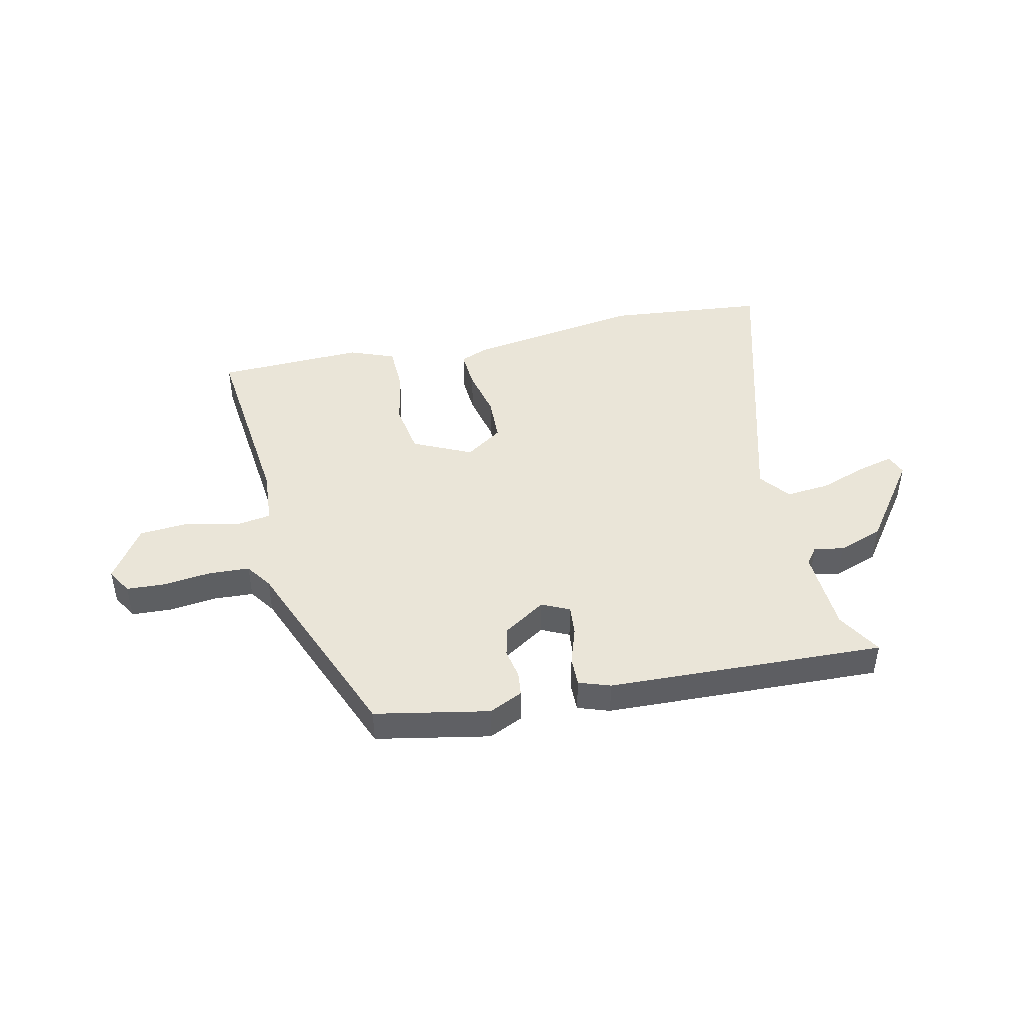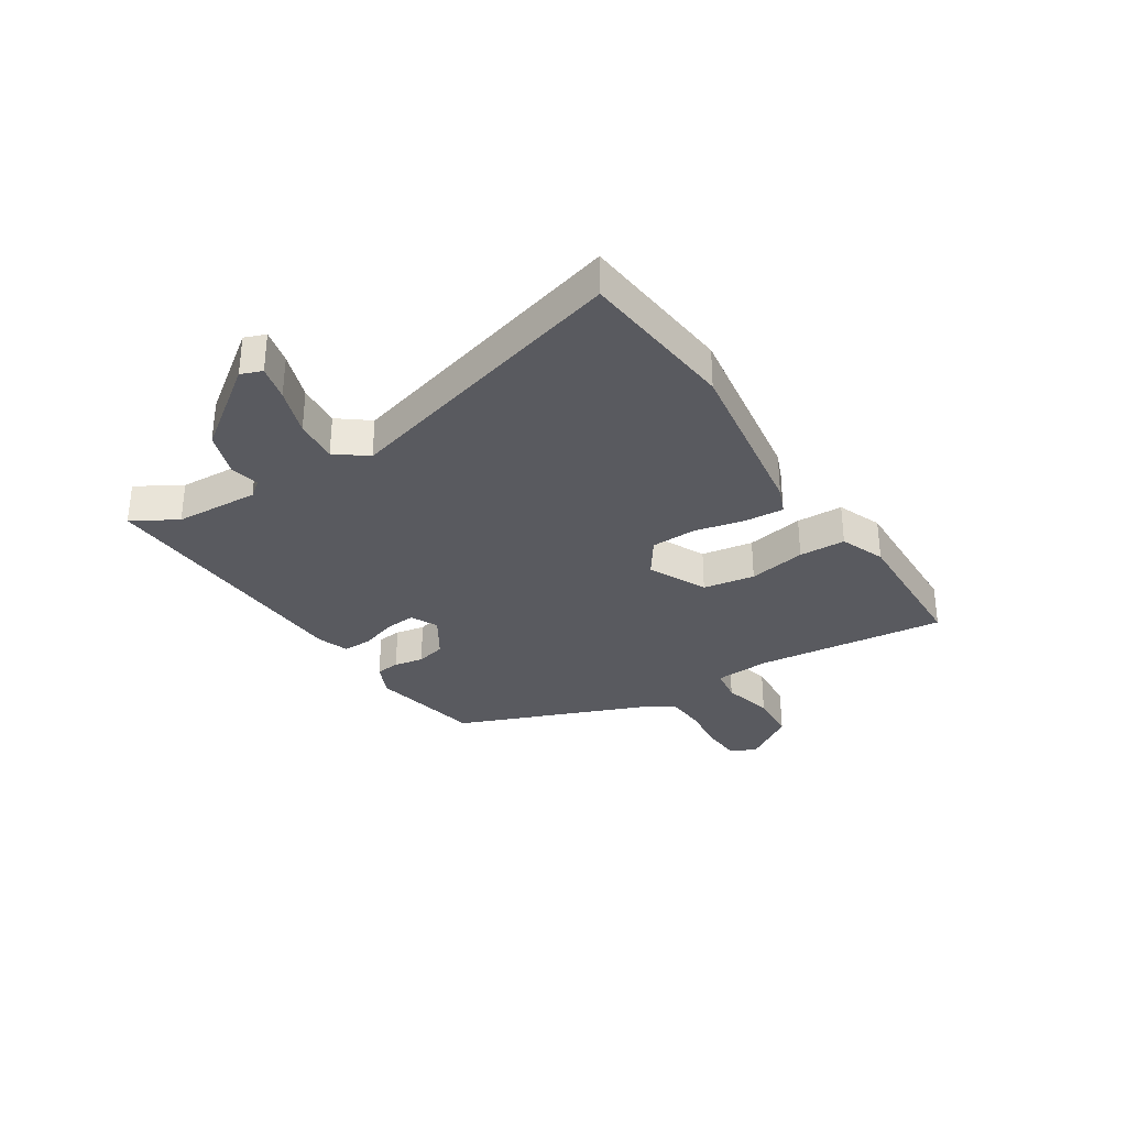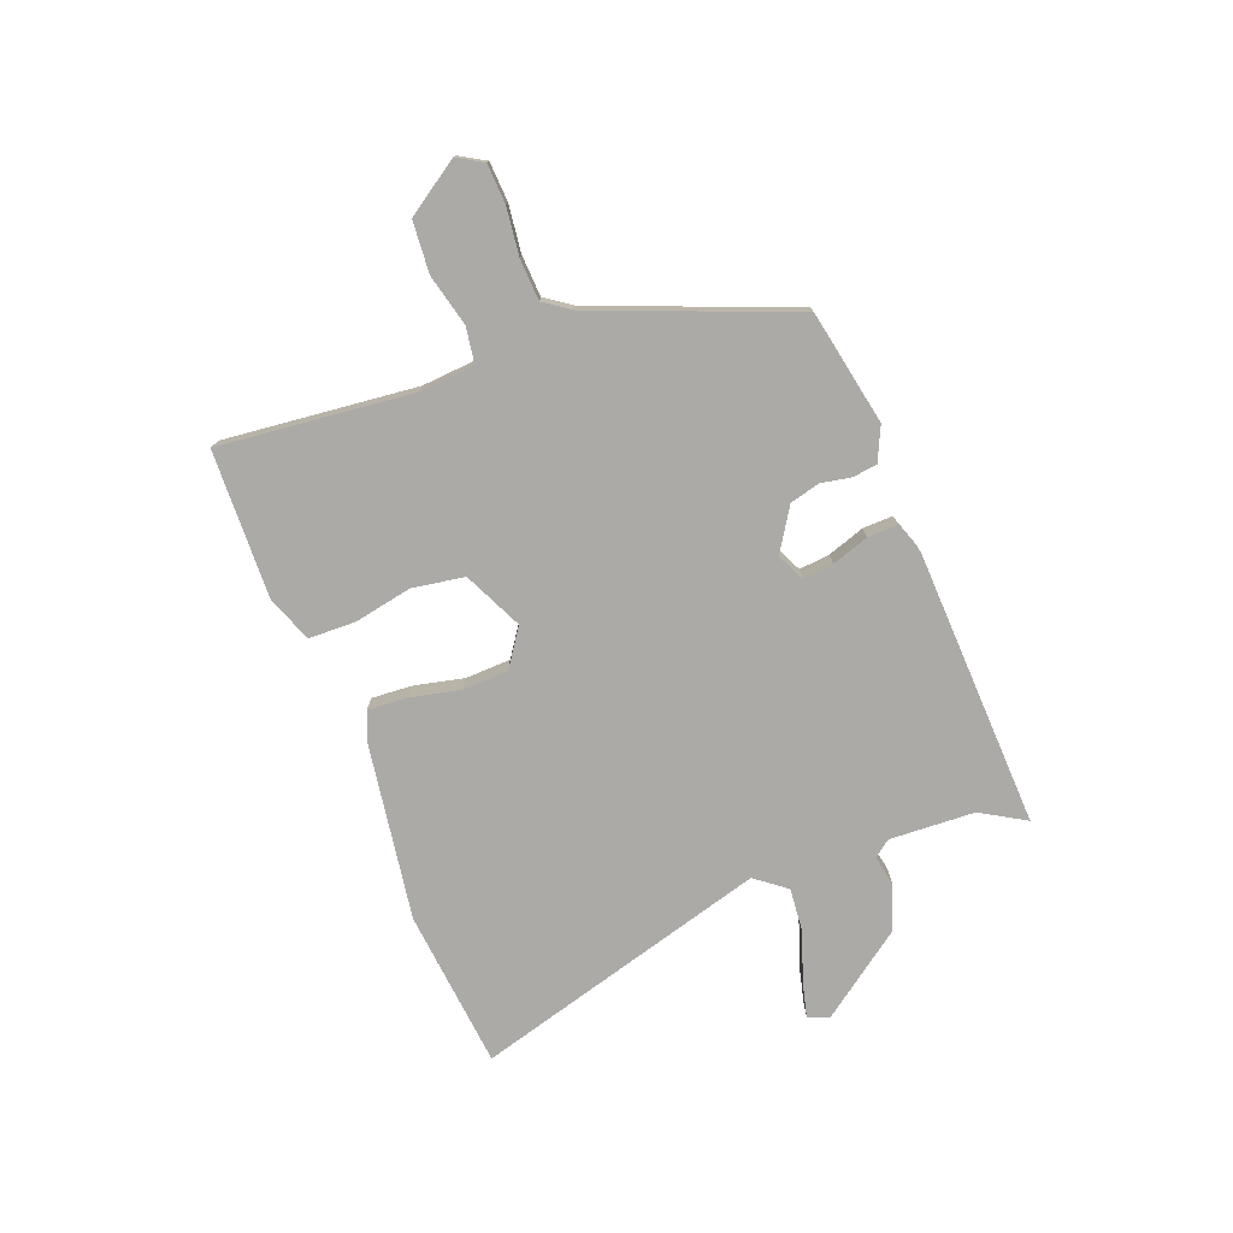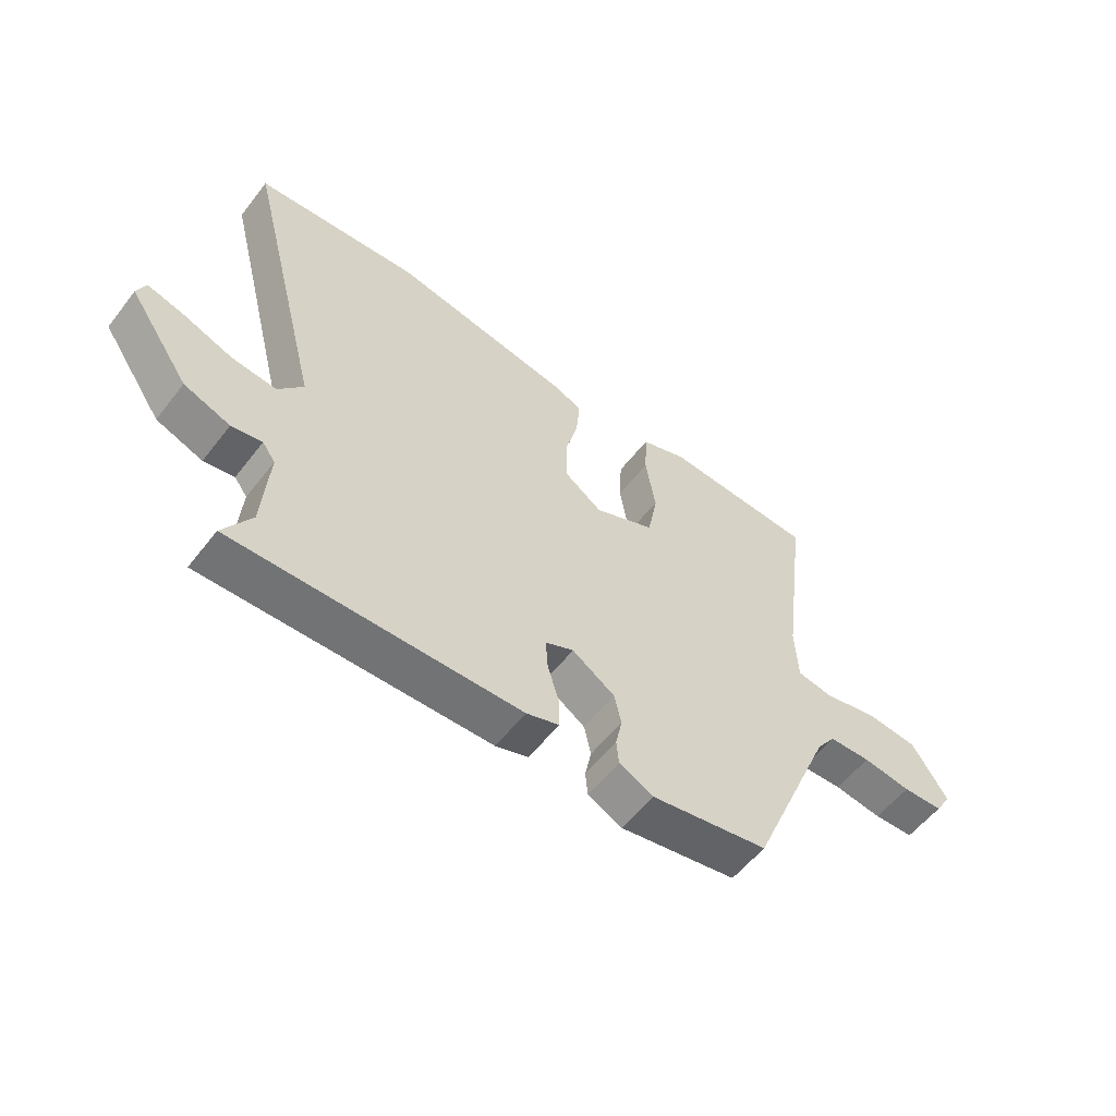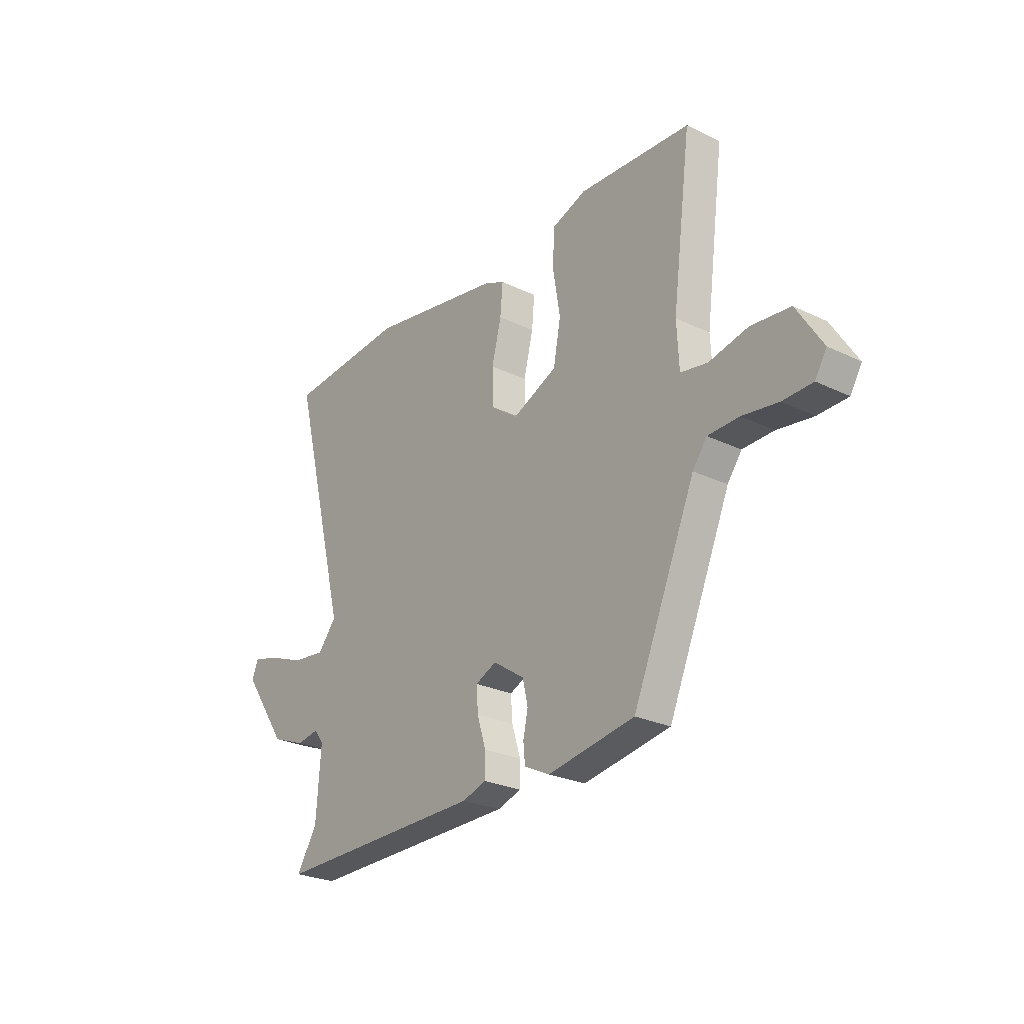
<metadata>
{"format":"obj","ext":"obj","renderer":"f3d","projection":"perspective","resolution":1024,"background":"white","views":[{"elev":45.0,"azim":168.8,"up":"+Y"},{"elev":-31.9,"azim":-55.8,"up":"+Y"},{"elev":-76.1,"azim":112.5,"up":"+Y"},{"elev":-56.3,"azim":-37.3,"up":"+Z"},{"elev":-25.9,"azim":52.5,"up":"+Z"}]}
</metadata>
<code>
v -0.572 0.07 -0.49
v -0.524 0.07 -0.413
v -0.513 0.07 -0.264
v -0.535 0.07 -0.234
v -0.587 0.07 -0.243
v -0.666 0.07 -0.213
v -0.77 0.07 -0.063
v -0.755 0.07 -0.026
v -0.693 0.07 -0.043
v -0.609 0.07 -0.075
v -0.532 0.07 -0.084
v -0.489 0.07 -0.031
v -0.622 0.07 0.491
v -0.342 0.07 0.512
v -0.032 0.07 0.457
v 0.016 0.07 0.436
v 0.01 0.07 0.367
v -0.012 0.07 0.279
v -0.011 0.07 0.199
v 0.053 0.07 0.153
v 0.157 0.07 0.199
v 0.174 0.07 0.29
v 0.157 0.07 0.392
v 0.161 0.07 0.474
v 0.241 0.07 0.503
v 0.501 0.07 0.488
v 0.457 0.07 0.151
v 0.462 0.07 0.053
v 0.524 0.07 0.042
v 0.615 0.07 0.062
v 0.705 0.07 0.053
v 0.765 0.07 -0.042
v 0.738 0.07 -0.086
v 0.669 0.07 -0.088
v 0.586 0.07 -0.076
v 0.514 0.07 -0.078
v 0.481 0.07 -0.123
v 0.336 0.07 -0.464
v 0.135 0.07 -0.498
v 0.076 0.07 -0.469
v 0.072 0.07 -0.426
v 0.083 0.07 -0.374
v 0.071 0.07 -0.321
v -0.002 0.07 -0.272
v -0.051 0.07 -0.294
v -0.047 0.07 -0.348
v -0.027 0.07 -0.413
v -0.027 0.07 -0.465
v -0.083 0.07 -0.483
v -0.572 0 -0.49
v -0.524 0 -0.413
v -0.513 0 -0.264
v -0.535 0 -0.234
v -0.587 0 -0.243
v -0.666 0 -0.213
v -0.77 0 -0.063
v -0.755 0 -0.026
v -0.693 0 -0.043
v -0.609 0 -0.075
v -0.532 0 -0.084
v -0.489 0 -0.031
v -0.622 0 0.491
v -0.342 0 0.512
v -0.032 0 0.457
v 0.016 0 0.436
v 0.01 0 0.367
v -0.012 0 0.279
v -0.011 0 0.199
v 0.053 0 0.153
v 0.157 0 0.199
v 0.174 0 0.29
v 0.157 0 0.392
v 0.161 0 0.474
v 0.241 0 0.503
v 0.501 0 0.488
v 0.457 0 0.151
v 0.462 0 0.053
v 0.524 0 0.042
v 0.615 0 0.062
v 0.705 0 0.053
v 0.765 0 -0.042
v 0.738 0 -0.086
v 0.669 0 -0.088
v 0.586 0 -0.076
v 0.514 0 -0.078
v 0.481 0 -0.123
v 0.336 0 -0.464
v 0.135 0 -0.498
v 0.076 0 -0.469
v 0.072 0 -0.426
v 0.083 0 -0.374
v 0.071 0 -0.321
v -0.002 0 -0.272
v -0.051 0 -0.294
v -0.047 0 -0.348
v -0.027 0 -0.413
v -0.027 0 -0.465
v -0.083 0 -0.483
f 49 1 2
f 48 49 2
f 47 48 2
f 46 47 2
f 45 46 2 3
f 44 45 3 4
f 40 41 42
f 39 40 42
f 38 39 42
f 37 38 42
f 36 37 42 43
f 33 34 35
f 32 33 35
f 31 32 35
f 30 31 35
f 29 30 35
f 28 29 35 36
f 25 26 27
f 24 25 27
f 23 24 27
f 22 23 27
f 21 22 27 28
f 36 43 44
f 28 36 44
f 21 28 44
f 20 21 44
f 16 17 18
f 15 16 18
f 14 15 18
f 13 14 18
f 12 13 18
f 11 12 18 19
f 8 9 10
f 7 8 10
f 6 7 10
f 5 6 10
f 4 5 10
f 4 10 11
f 19 20 44
f 11 19 44
f 4 11 44
f 51 50 98
f 51 98 97
f 51 97 96
f 51 96 95
f 52 51 95 94
f 53 52 94 93
f 91 90 89
f 91 89 88
f 91 88 87
f 91 87 86
f 92 91 86 85
f 84 83 82
f 84 82 81
f 84 81 80
f 84 80 79
f 84 79 78
f 85 84 78 77
f 76 75 74
f 76 74 73
f 76 73 72
f 76 72 71
f 77 76 71 70
f 93 92 85
f 93 85 77
f 93 77 70
f 93 70 69
f 67 66 65
f 67 65 64
f 67 64 63
f 67 63 62
f 67 62 61
f 68 67 61 60
f 59 58 57
f 59 57 56
f 59 56 55
f 59 55 54
f 59 54 53
f 60 59 53
f 93 69 68
f 93 68 60
f 93 60 53
f 1 50 51 2
f 2 51 52 3
f 3 52 53 4
f 4 53 54 5
f 5 54 55 6
f 6 55 56 7
f 7 56 57 8
f 8 57 58 9
f 9 58 59 10
f 10 59 60 11
f 11 60 61 12
f 12 61 62 13
f 13 62 63 14
f 14 63 64 15
f 15 64 65 16
f 16 65 66 17
f 17 66 67 18
f 18 67 68 19
f 19 68 69 20
f 20 69 70 21
f 21 70 71 22
f 22 71 72 23
f 23 72 73 24
f 24 73 74 25
f 25 74 75 26
f 26 75 76 27
f 27 76 77 28
f 28 77 78 29
f 29 78 79 30
f 30 79 80 31
f 31 80 81 32
f 32 81 82 33
f 33 82 83 34
f 34 83 84 35
f 35 84 85 36
f 36 85 86 37
f 37 86 87 38
f 38 87 88 39
f 39 88 89 40
f 40 89 90 41
f 41 90 91 42
f 42 91 92 43
f 43 92 93 44
f 44 93 94 45
f 45 94 95 46
f 46 95 96 47
f 47 96 97 48
f 48 97 98 49
f 49 98 50 1

</code>
